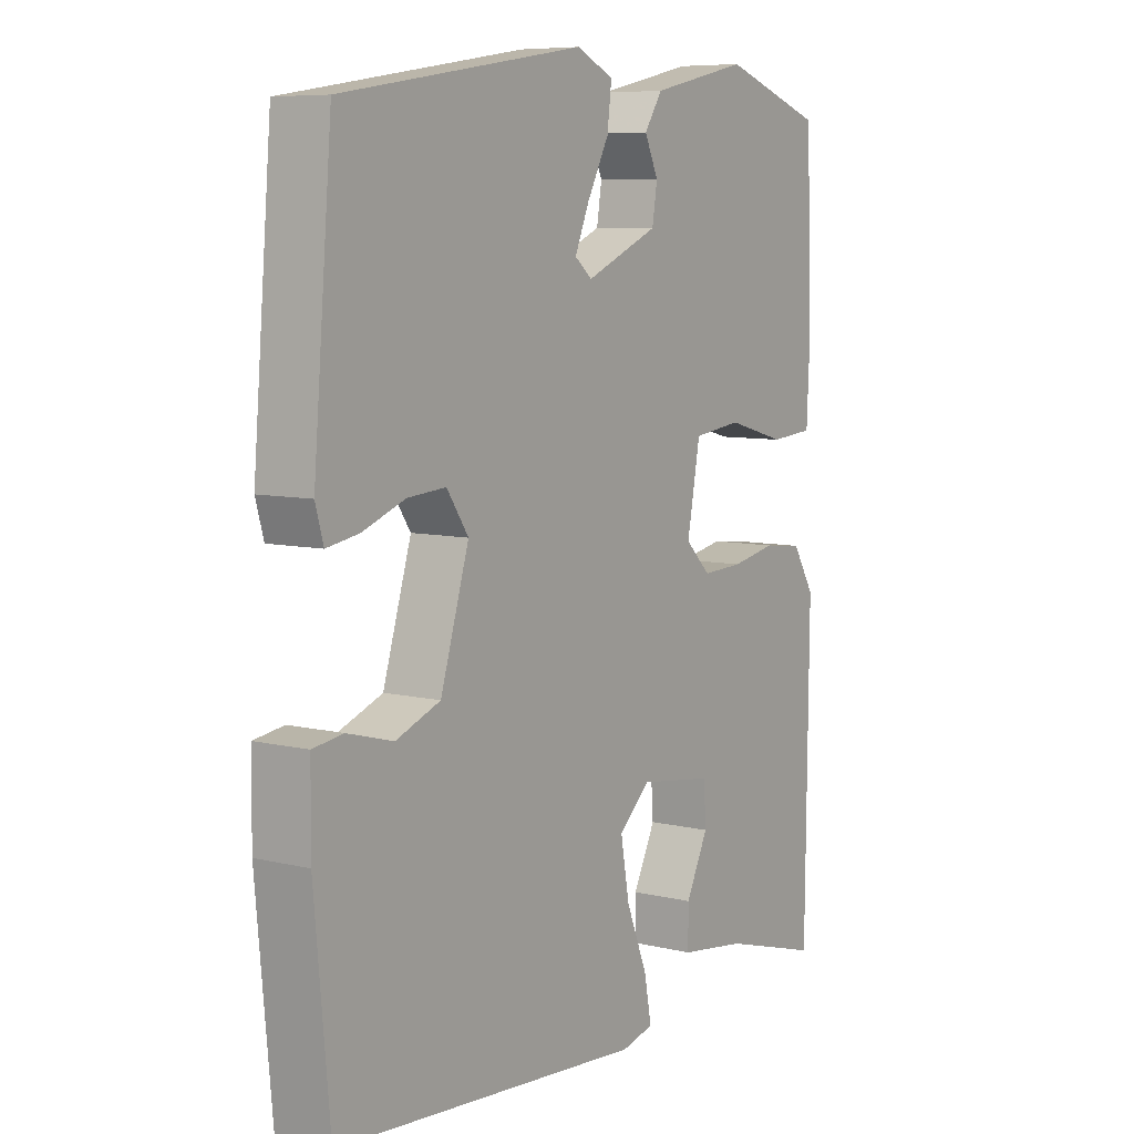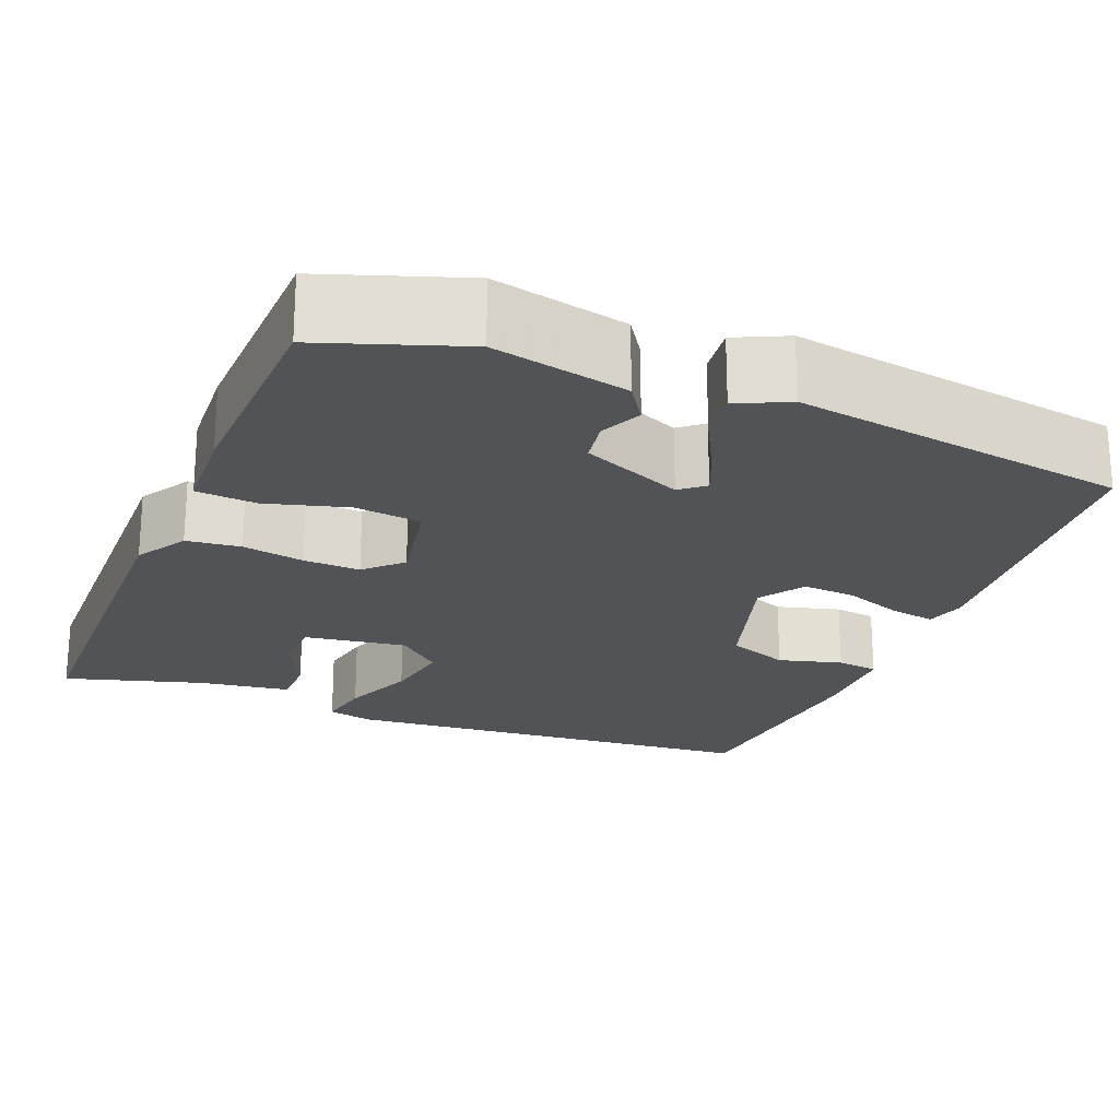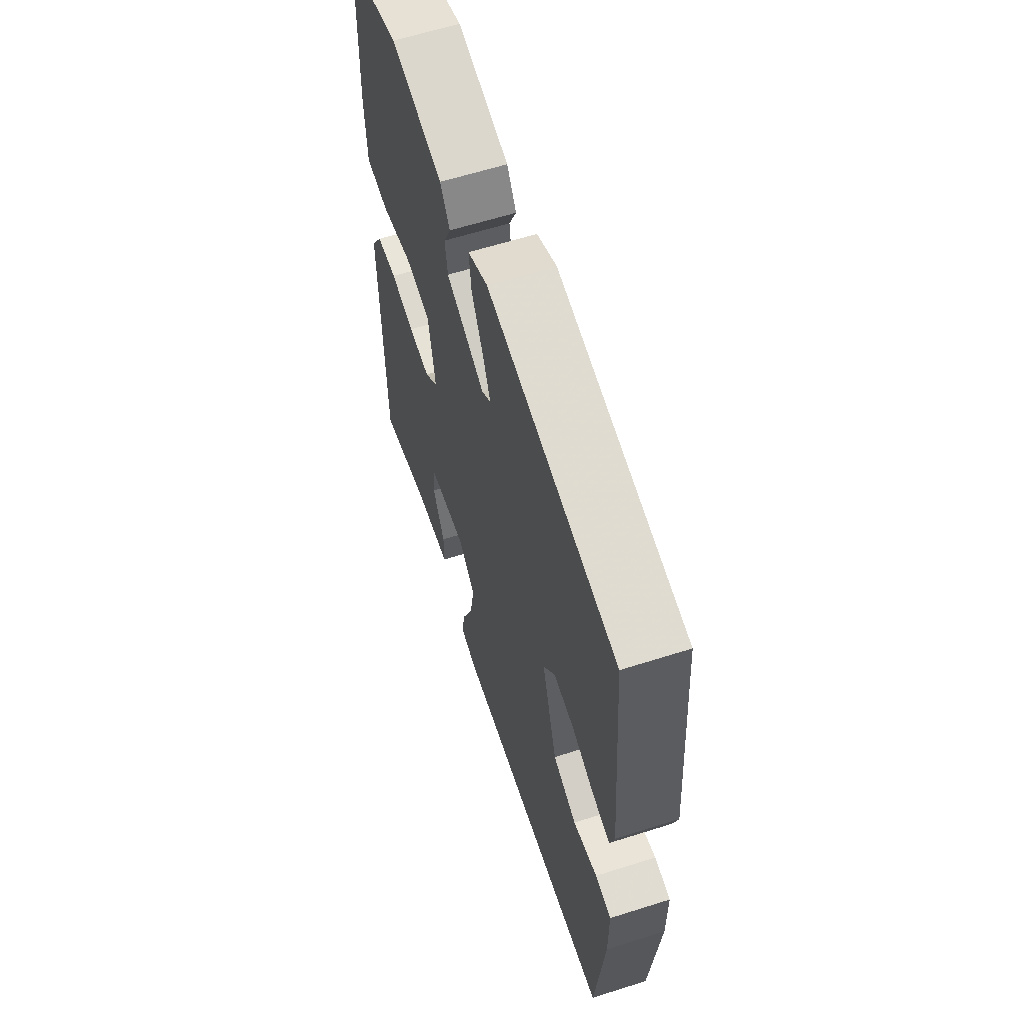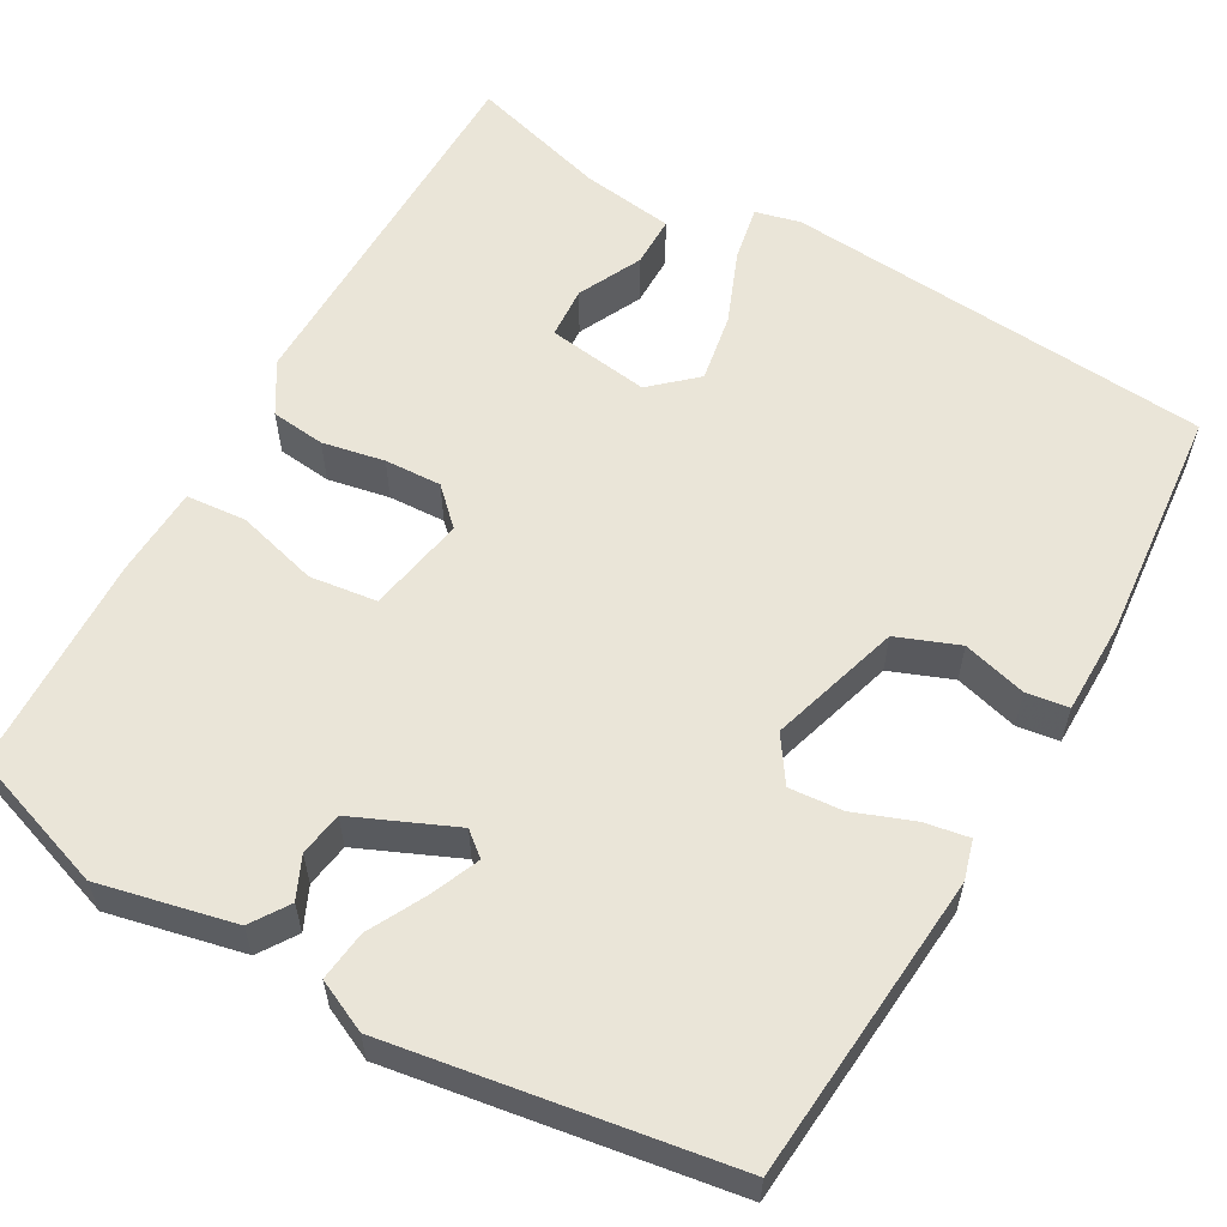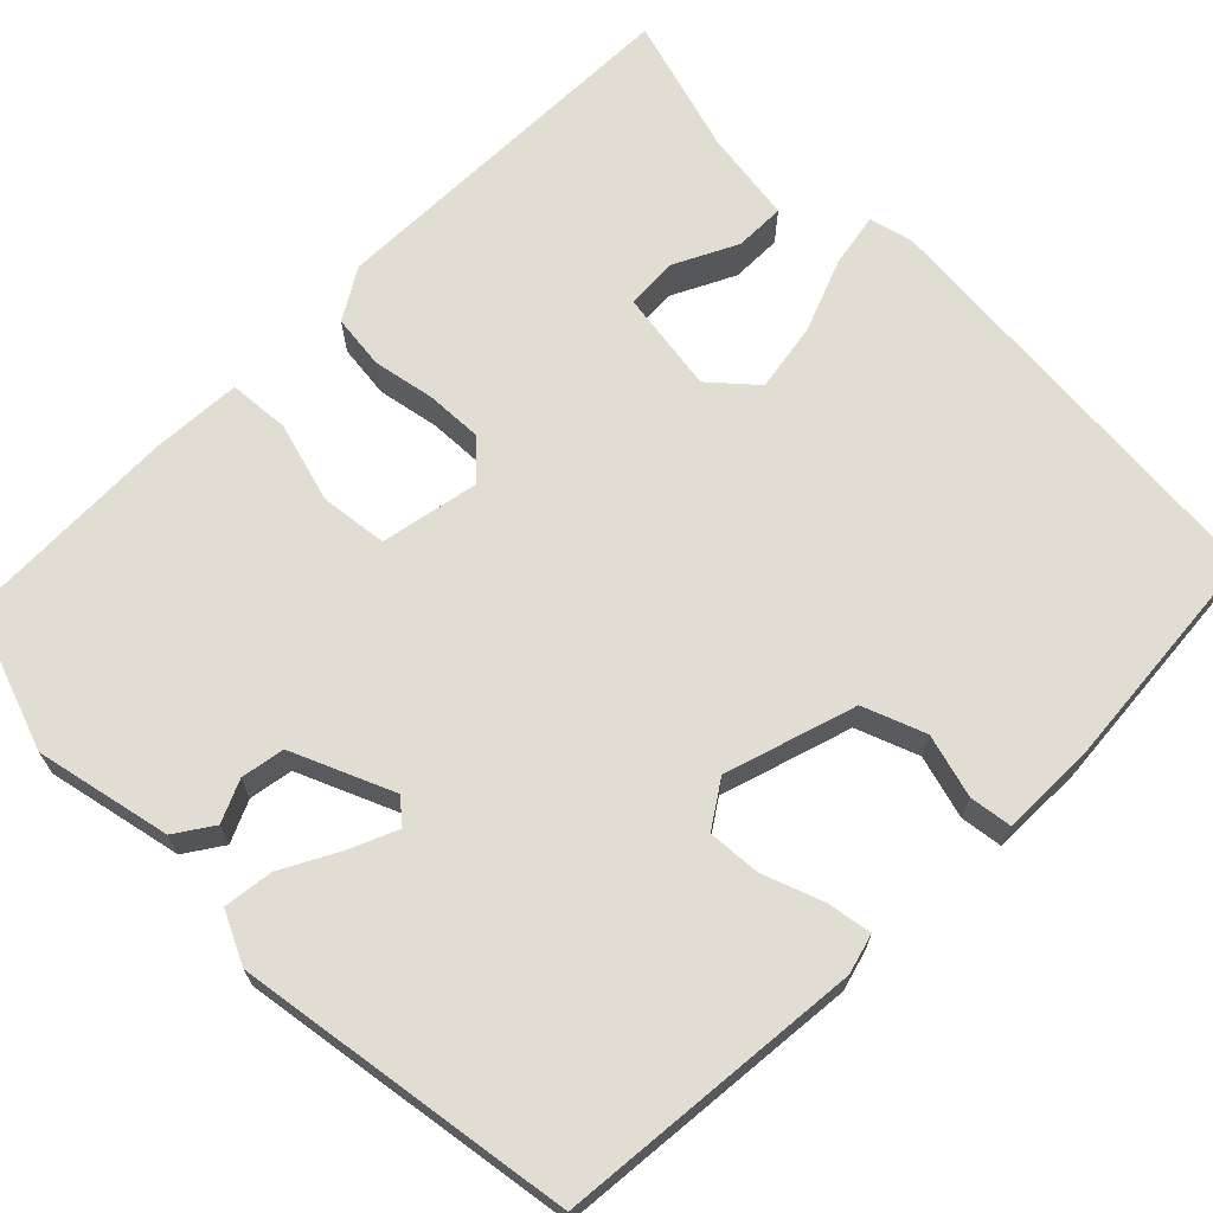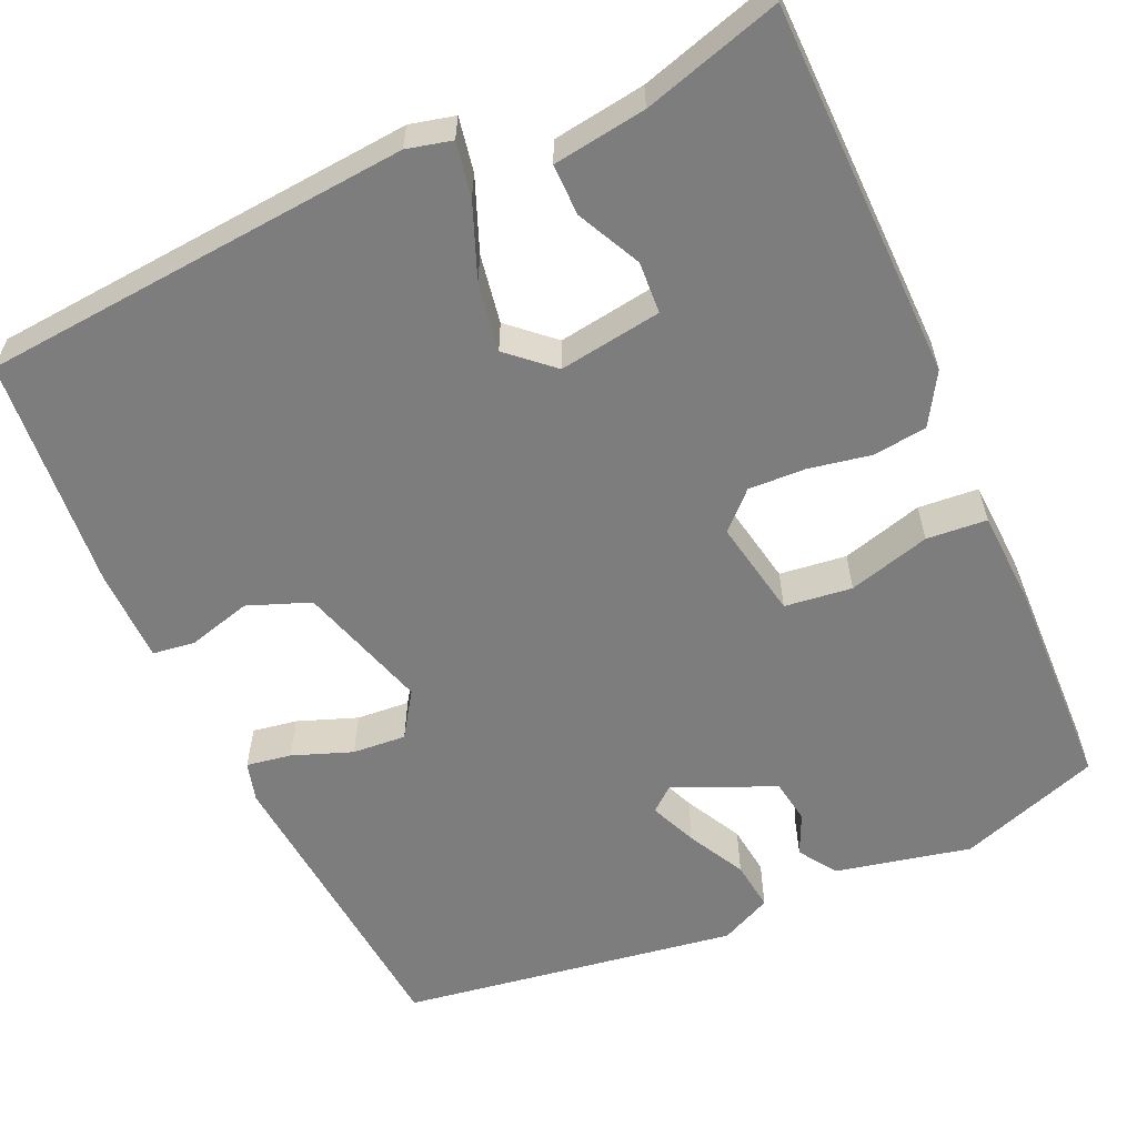
<metadata>
{"format":"obj","ext":"obj","renderer":"f3d","projection":"perspective","resolution":1024,"background":"white","views":[{"elev":7.6,"azim":124.1,"up":"+Z"},{"elev":-22.1,"azim":-21.7,"up":"+Y"},{"elev":61.8,"azim":72.1,"up":"+Z"},{"elev":58.9,"azim":29.6,"up":"+Y"},{"elev":68.3,"azim":45.3,"up":"+Y"},{"elev":-59.2,"azim":-155.5,"up":"+Y"}]}
</metadata>
<code>
v -0.46 0.07 -0.499
v -0.465 0.07 -0.063
v -0.429 0.07 -0.004
v -0.366 0.07 0.003
v -0.294 0.07 -0.011
v -0.228 0.07 -0.014
v -0.187 0.07 0.026
v -0.208 0.07 0.14
v -0.286 0.07 0.15
v -0.381 0.07 0.124
v -0.451 0.07 0.13
v -0.456 0.07 0.235
v -0.447 0.07 0.488
v -0.283 0.07 0.544
v -0.126 0.07 0.509
v -0.097 0.07 0.465
v -0.119 0.07 0.417
v -0.111 0.07 0.366
v 0.006 0.07 0.315
v 0.034 0.07 0.338
v 0.011 0.07 0.393
v -0.024 0.07 0.46
v -0.031 0.07 0.518
v 0.029 0.07 0.546
v 0.42 0.07 0.484
v 0.45 0.07 0.129
v 0.437 0.07 0.083
v 0.385 0.07 0.092
v 0.316 0.07 0.118
v 0.254 0.07 0.123
v 0.219 0.07 0.071
v 0.265 0.07 -0.081
v 0.337 0.07 -0.109
v 0.411 0.07 -0.089
v 0.46 0.07 -0.096
v 0.461 0.07 -0.205
v 0.436 0.07 -0.476
v -0.062 0.07 -0.515
v -0.114 0.07 -0.502
v -0.102 0.07 -0.439
v -0.068 0.07 -0.354
v -0.054 0.07 -0.274
v -0.105 0.07 -0.228
v -0.224 0.07 -0.245
v -0.228 0.07 -0.305
v -0.192 0.07 -0.379
v -0.192 0.07 -0.438
v -0.3 0.07 -0.453
v -0.46 0 -0.499
v -0.465 0 -0.063
v -0.429 0 -0.004
v -0.366 0 0.003
v -0.294 0 -0.011
v -0.228 0 -0.014
v -0.187 0 0.026
v -0.208 0 0.14
v -0.286 0 0.15
v -0.381 0 0.124
v -0.451 0 0.13
v -0.456 0 0.235
v -0.447 0 0.488
v -0.283 0 0.544
v -0.126 0 0.509
v -0.097 0 0.465
v -0.119 0 0.417
v -0.111 0 0.366
v 0.006 0 0.315
v 0.034 0 0.338
v 0.011 0 0.393
v -0.024 0 0.46
v -0.031 0 0.518
v 0.029 0 0.546
v 0.42 0 0.484
v 0.45 0 0.129
v 0.437 0 0.083
v 0.385 0 0.092
v 0.316 0 0.118
v 0.254 0 0.123
v 0.219 0 0.071
v 0.265 0 -0.081
v 0.337 0 -0.109
v 0.411 0 -0.089
v 0.46 0 -0.096
v 0.461 0 -0.205
v 0.436 0 -0.476
v -0.062 0 -0.515
v -0.114 0 -0.502
v -0.102 0 -0.439
v -0.068 0 -0.354
v -0.054 0 -0.274
v -0.105 0 -0.228
v -0.224 0 -0.245
v -0.228 0 -0.305
v -0.192 0 -0.379
v -0.192 0 -0.438
v -0.3 0 -0.453
f 45 46 47 48
f 44 45 48 1
f 38 39 40 41
f 38 41 42
f 37 38 42
f 36 37 42 43
f 33 34 35 36
f 32 33 36 43
f 26 27 28 29
f 26 29 30
f 25 26 30
f 24 25 30 31
f 21 22 23 24
f 20 21 24 31
f 14 15 16 17
f 14 17 18
f 13 14 18
f 12 13 18 19
f 9 10 11 12
f 8 9 12 19
f 2 3 4 5
f 44 1 2 5
f 44 5 6
f 43 44 6 7
f 19 20 31 32
f 19 32 43
f 7 8 19 43
f 96 95 94 93
f 49 96 93 92
f 89 88 87 86
f 90 89 86
f 90 86 85
f 91 90 85 84
f 84 83 82 81
f 91 84 81 80
f 77 76 75 74
f 78 77 74
f 78 74 73
f 79 78 73 72
f 72 71 70 69
f 79 72 69 68
f 65 64 63 62
f 66 65 62
f 66 62 61
f 67 66 61 60
f 60 59 58 57
f 67 60 57 56
f 53 52 51 50
f 53 50 49 92
f 54 53 92
f 55 54 92 91
f 80 79 68 67
f 91 80 67
f 91 67 56 55
f 1 49 50 2
f 2 50 51 3
f 3 51 52 4
f 4 52 53 5
f 5 53 54 6
f 6 54 55 7
f 7 55 56 8
f 8 56 57 9
f 9 57 58 10
f 10 58 59 11
f 11 59 60 12
f 12 60 61 13
f 13 61 62 14
f 14 62 63 15
f 15 63 64 16
f 16 64 65 17
f 17 65 66 18
f 18 66 67 19
f 19 67 68 20
f 20 68 69 21
f 21 69 70 22
f 22 70 71 23
f 23 71 72 24
f 24 72 73 25
f 25 73 74 26
f 26 74 75 27
f 27 75 76 28
f 28 76 77 29
f 29 77 78 30
f 30 78 79 31
f 31 79 80 32
f 32 80 81 33
f 33 81 82 34
f 34 82 83 35
f 35 83 84 36
f 36 84 85 37
f 37 85 86 38
f 38 86 87 39
f 39 87 88 40
f 40 88 89 41
f 41 89 90 42
f 42 90 91 43
f 43 91 92 44
f 44 92 93 45
f 45 93 94 46
f 46 94 95 47
f 47 95 96 48
f 48 96 49 1

</code>
